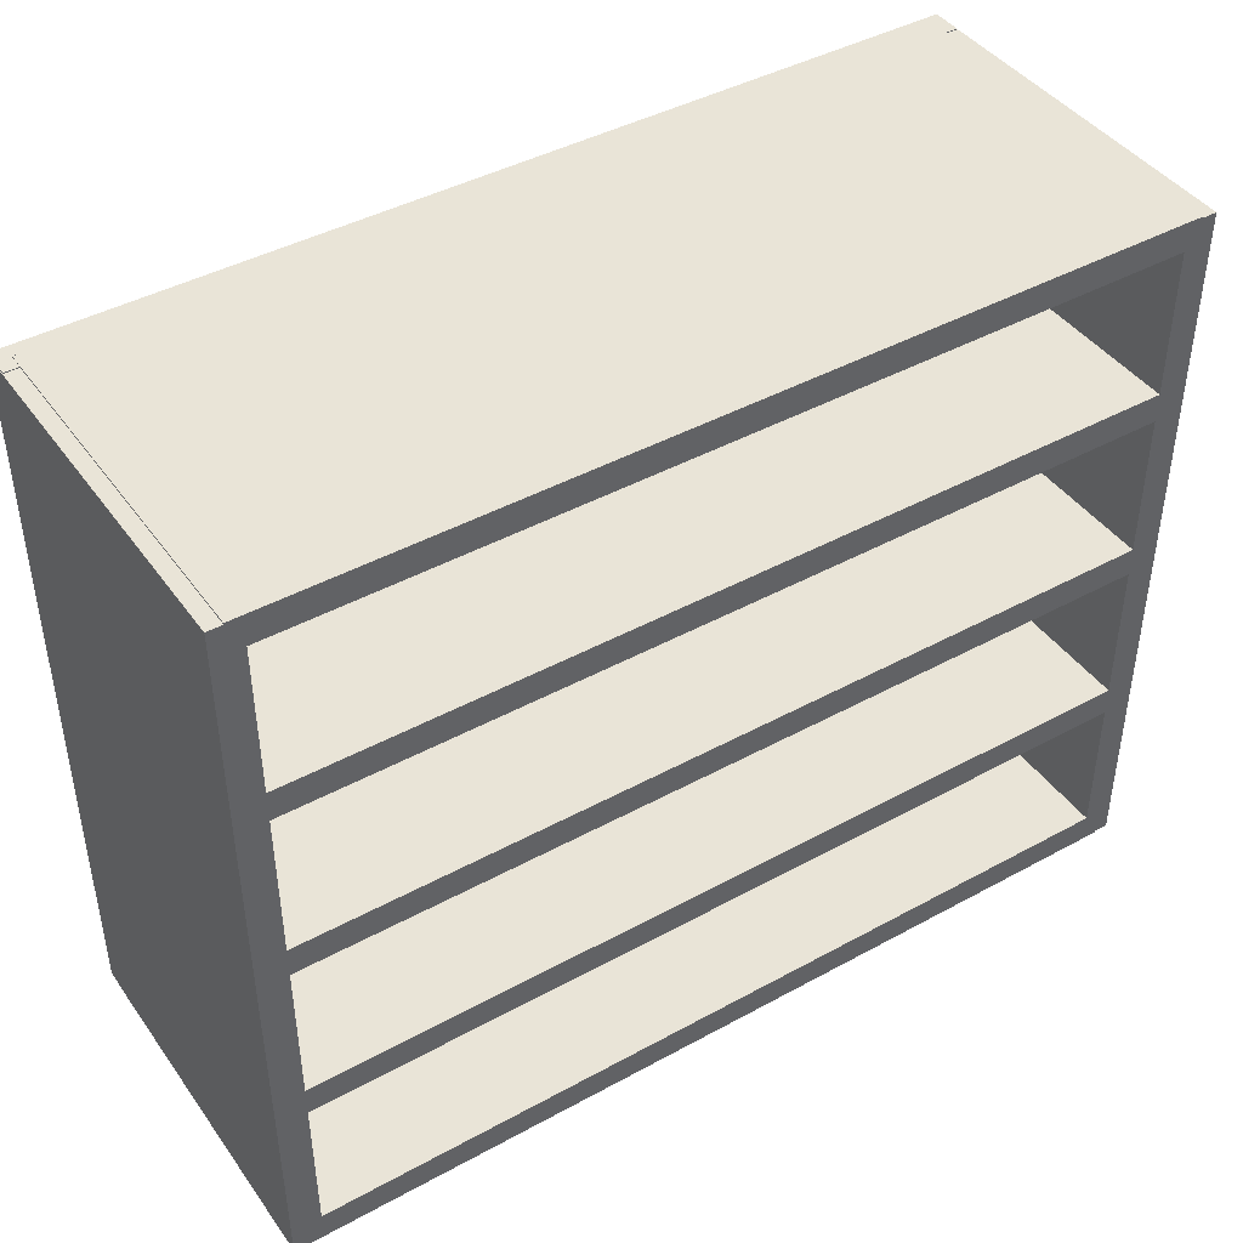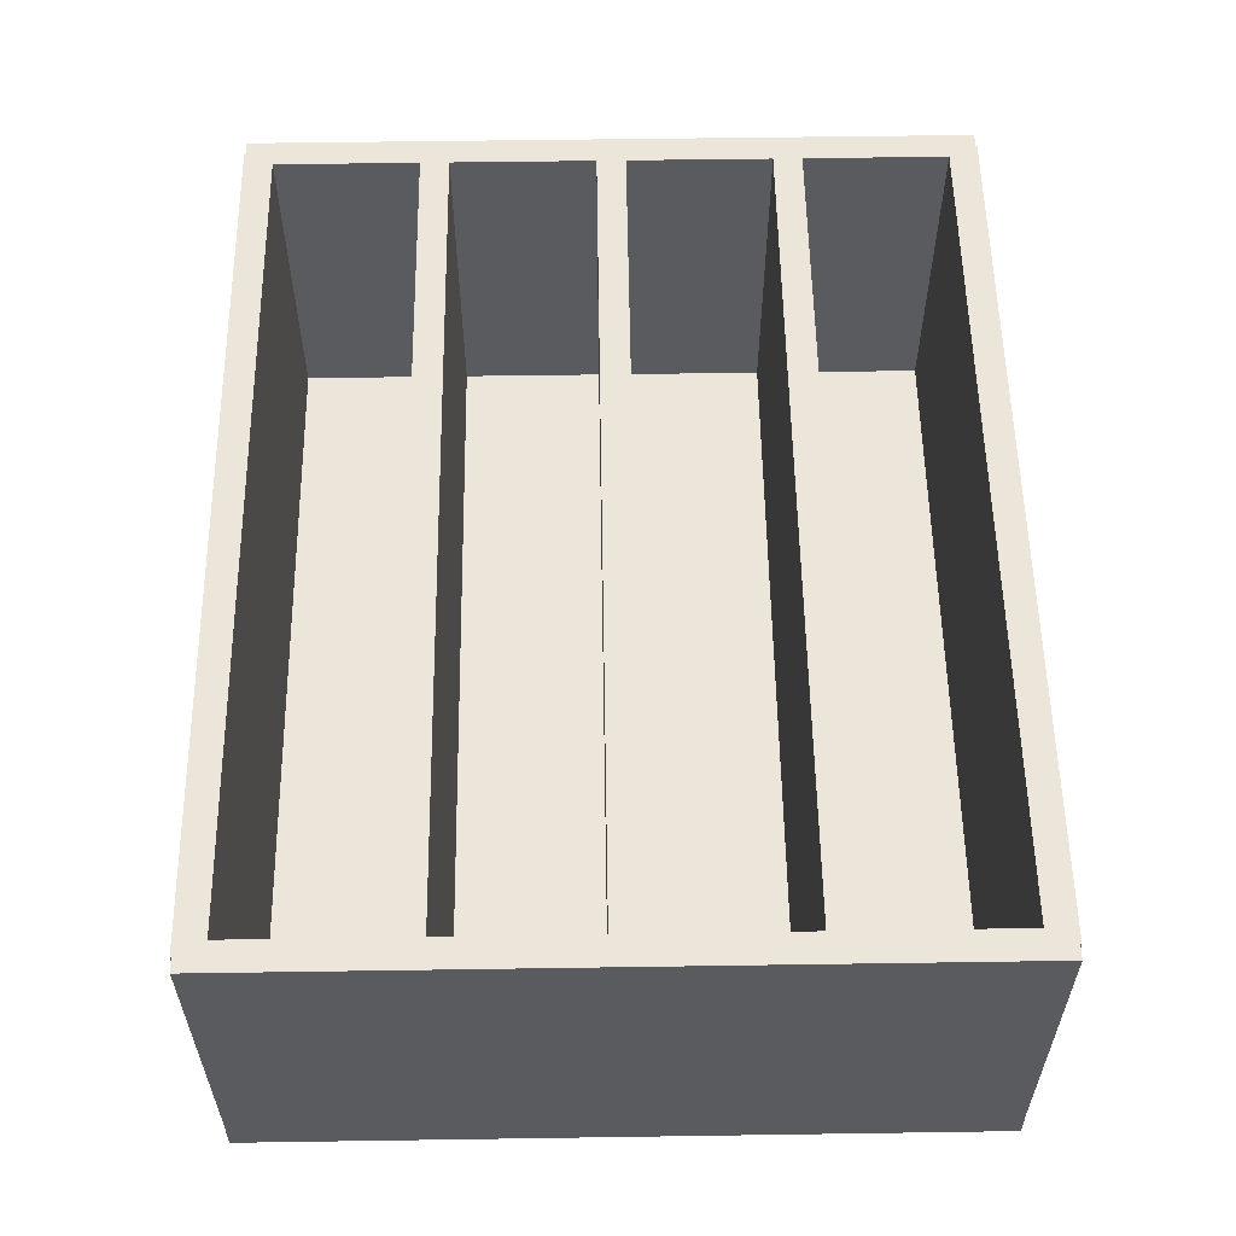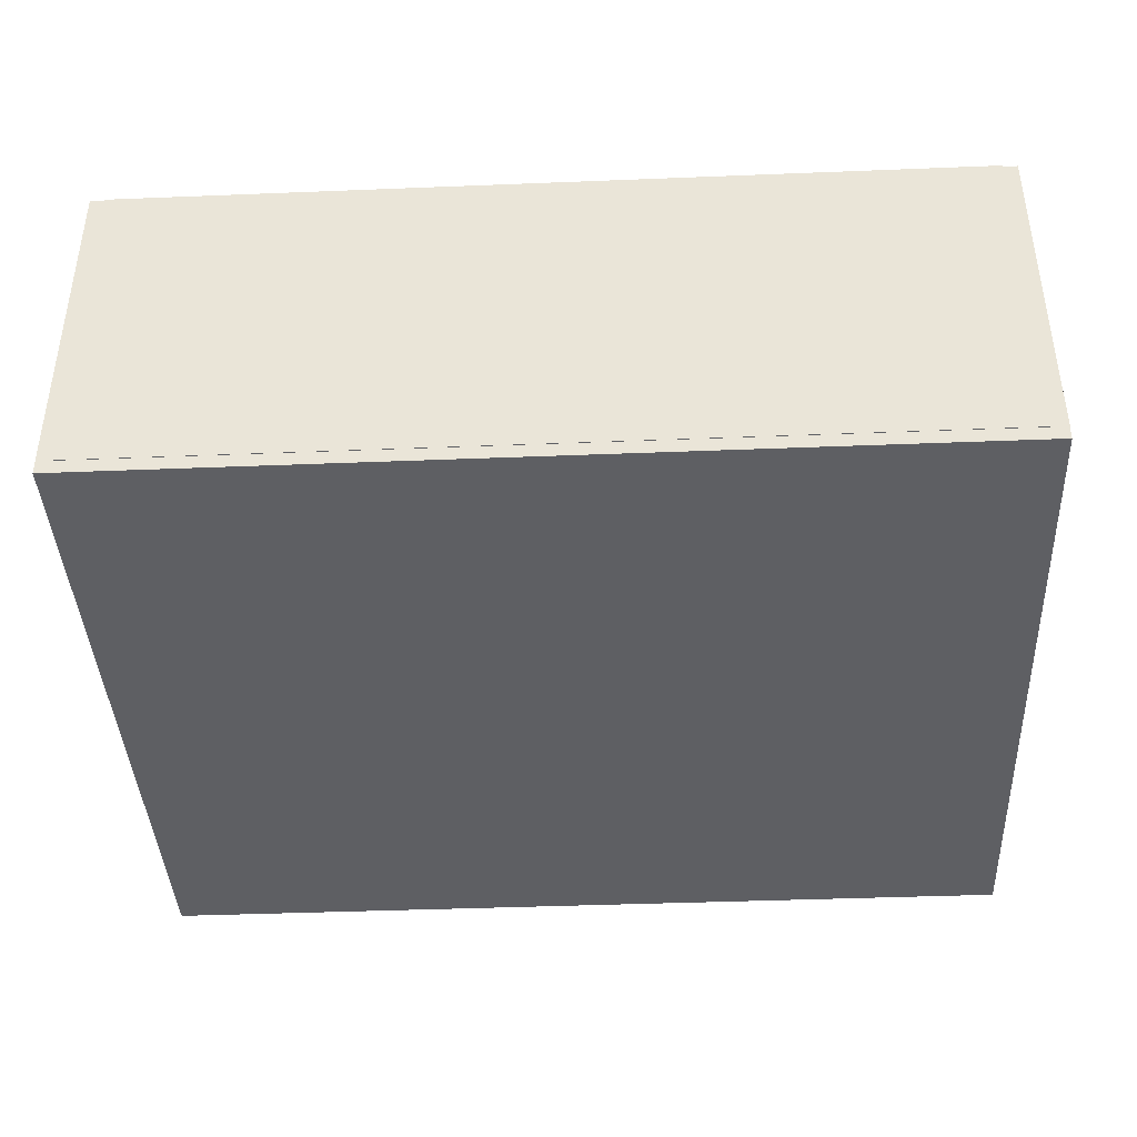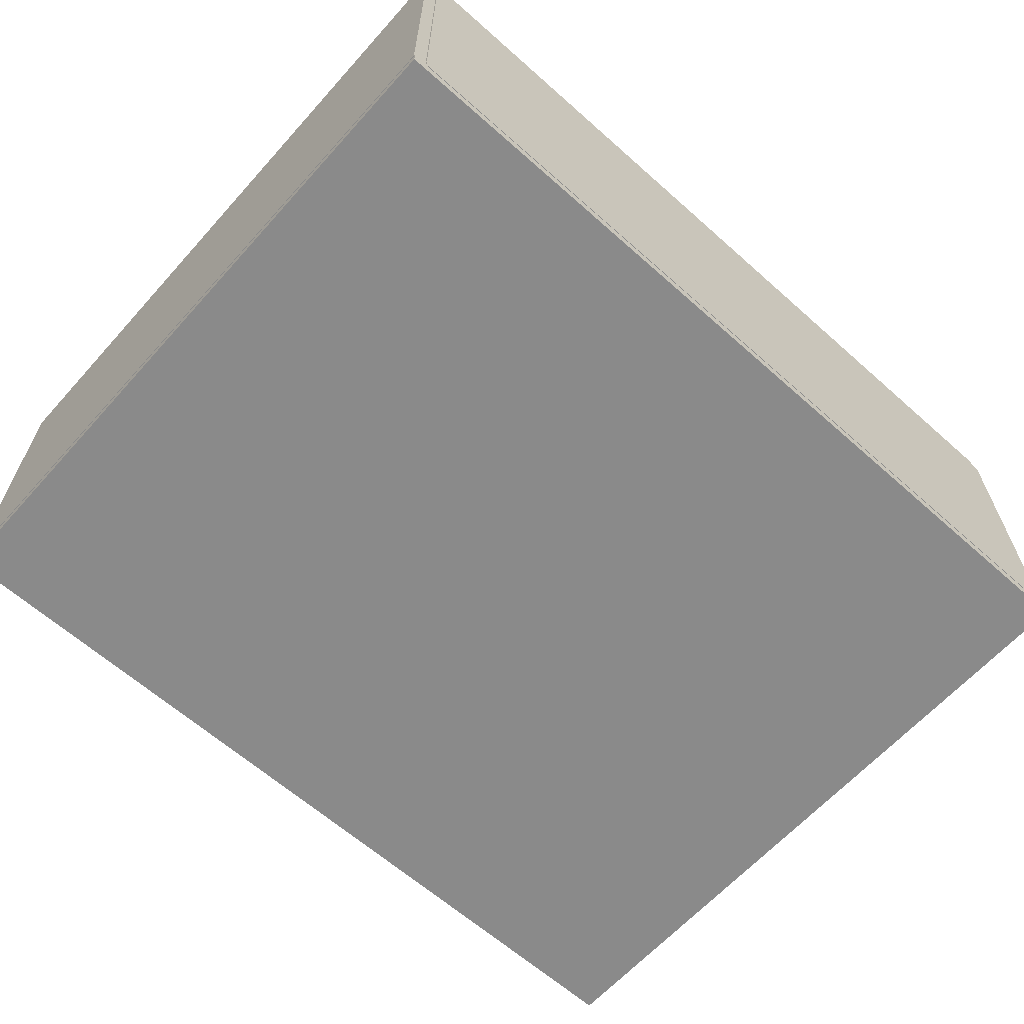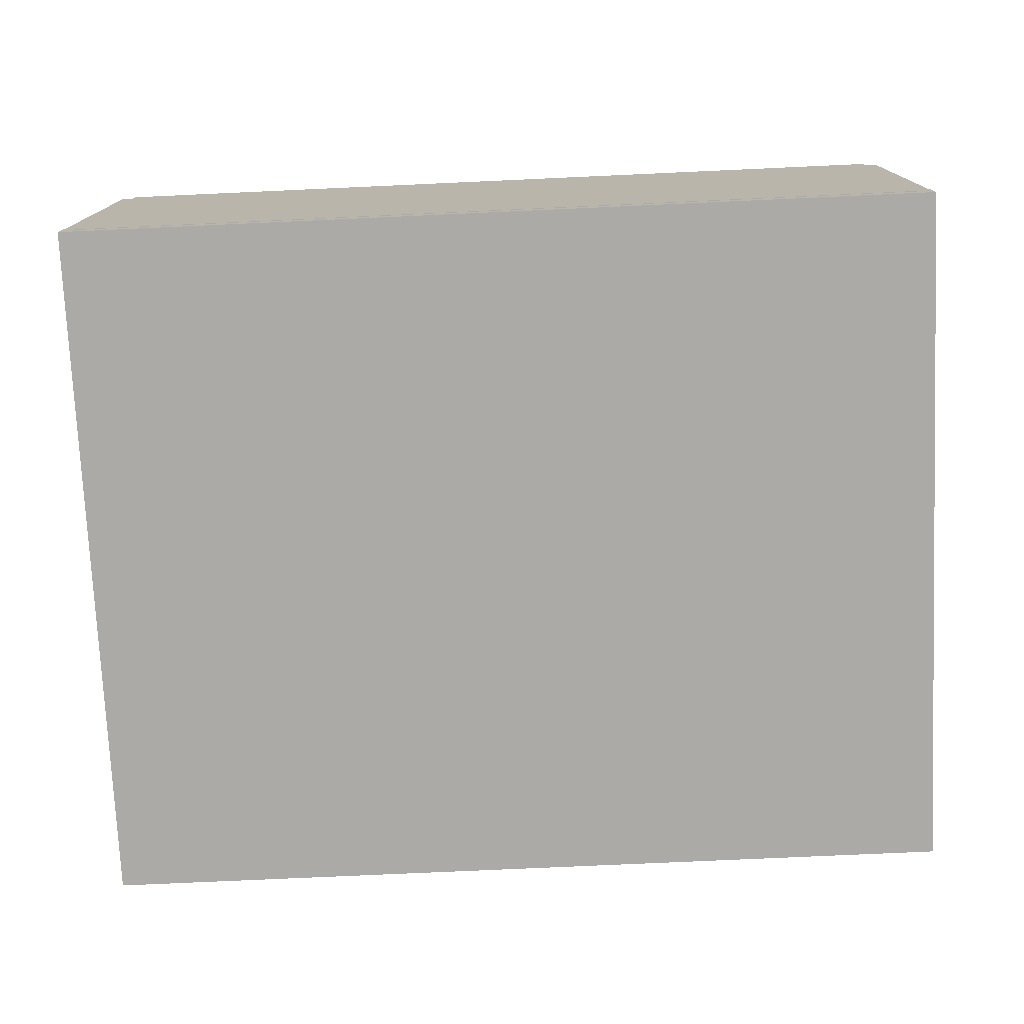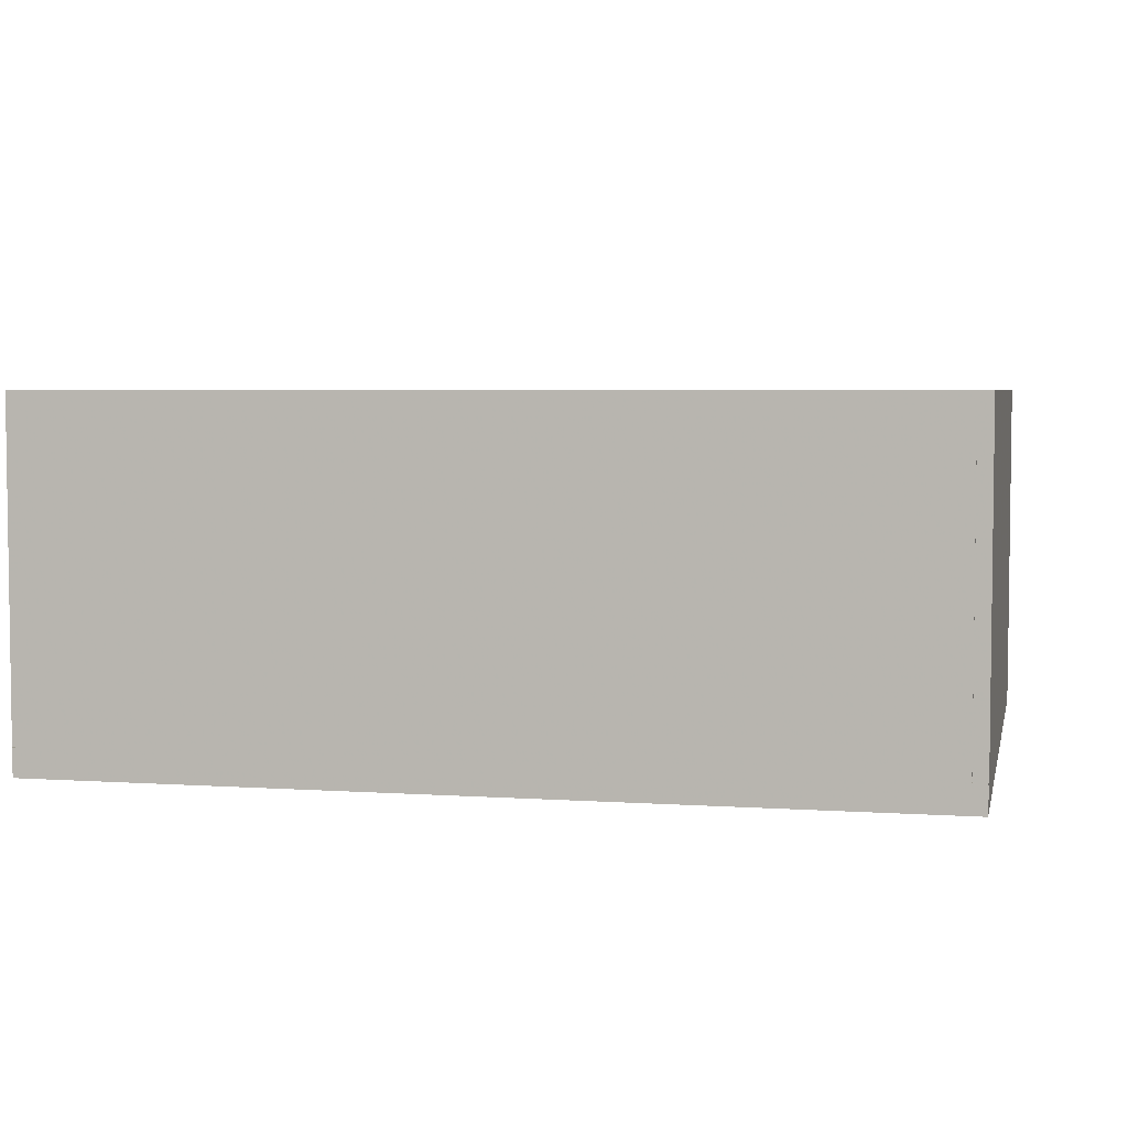
<metadata>
{"format":"obj","ext":"obj","renderer":"f3d","projection":"perspective","resolution":1024,"background":"white","views":[{"elev":43.1,"azim":-33.0,"up":"+Y"},{"elev":56.7,"azim":-90.9,"up":"+Z"},{"elev":-40.5,"azim":2.8,"up":"+Z"},{"elev":-63.5,"azim":138.1,"up":"+Z"},{"elev":-75.8,"azim":-177.4,"up":"+Z"},{"elev":4.4,"azim":12.4,"up":"+Z"}]}
</metadata>
<code>
v 0.04026 0.025 0.04026
v 0.9597 0.025 0.04026
v 0.9597 0.05553 0.04026
v 0.04026 0.05553 0.04026
v 0.04026 0.025 0.4081
v 0.9597 0.025 0.4081
v 0.9597 0.05553 0.4081
v 0.04026 0.05553 0.4081
v 0.02555 0.02555 0.025
v 0.9744 0.02555 0.025
v 0.9744 0.7906 0.025
v 0.02555 0.7906 0.025
v 0.02555 0.02555 0.05553
v 0.9744 0.02555 0.05553
v 0.9744 0.7906 0.05553
v 0.02555 0.7906 0.05553
v 0.04026 0.2089 0.04026
v 0.9597 0.2089 0.04026
v 0.9597 0.2394 0.04026
v 0.04026 0.2394 0.04026
v 0.04026 0.2089 0.4081
v 0.9597 0.2089 0.4081
v 0.9597 0.2394 0.4081
v 0.04026 0.2394 0.4081
v 0.04026 0.3928 0.04026
v 0.9597 0.3928 0.04026
v 0.9597 0.4233 0.04026
v 0.04026 0.4233 0.04026
v 0.04026 0.3928 0.4081
v 0.9597 0.3928 0.4081
v 0.9597 0.4233 0.4081
v 0.04026 0.4233 0.4081
v 0.04026 0.5767 0.04026
v 0.9597 0.5767 0.04026
v 0.9597 0.6072 0.04026
v 0.04026 0.6072 0.04026
v 0.04026 0.5767 0.4081
v 0.9597 0.5767 0.4081
v 0.9597 0.6072 0.4081
v 0.04026 0.6072 0.4081
v 0.04026 0.7606 0.04026
v 0.9597 0.7606 0.04026
v 0.9597 0.7911 0.04026
v 0.04026 0.7911 0.04026
v 0.04026 0.7606 0.4081
v 0.9597 0.7606 0.4081
v 0.9597 0.7911 0.4081
v 0.04026 0.7911 0.4081
v 0.025 0.02647 0.04026
v 0.05553 0.02647 0.04026
v 0.05553 0.7896 0.04026
v 0.025 0.7896 0.04026
v 0.025 0.02647 0.4081
v 0.05553 0.02647 0.4081
v 0.05553 0.7896 0.4081
v 0.025 0.7896 0.4081
v 0.9445 0.02647 0.04026
v 0.975 0.02647 0.04026
v 0.975 0.7896 0.04026
v 0.9445 0.7896 0.04026
v 0.9445 0.02647 0.4081
v 0.975 0.02647 0.4081
v 0.975 0.7896 0.4081
v 0.9445 0.7896 0.4081
f 1 4 2
f 2 4 3
f 1 6 5
f 1 2 6
f 1 5 4
f 4 5 8
f 4 8 7
f 4 7 3
f 2 7 6
f 2 3 7
f 6 8 5
f 6 7 8
f 9 12 10
f 10 12 11
f 9 14 13
f 9 10 14
f 9 13 12
f 12 13 16
f 12 16 15
f 12 15 11
f 10 15 14
f 10 11 15
f 14 16 13
f 14 15 16
f 17 20 18
f 18 20 19
f 17 22 21
f 17 18 22
f 17 21 20
f 20 21 24
f 20 24 23
f 20 23 19
f 18 23 22
f 18 19 23
f 22 24 21
f 22 23 24
f 25 28 26
f 26 28 27
f 25 30 29
f 25 26 30
f 25 29 28
f 28 29 32
f 28 32 31
f 28 31 27
f 26 31 30
f 26 27 31
f 30 32 29
f 30 31 32
f 33 36 34
f 34 36 35
f 33 38 37
f 33 34 38
f 33 37 36
f 36 37 40
f 36 40 39
f 36 39 35
f 34 39 38
f 34 35 39
f 38 40 37
f 38 39 40
f 41 44 42
f 42 44 43
f 41 46 45
f 41 42 46
f 41 45 44
f 44 45 48
f 44 48 47
f 44 47 43
f 42 47 46
f 42 43 47
f 46 48 45
f 46 47 48
f 49 52 50
f 50 52 51
f 49 54 53
f 49 50 54
f 49 53 52
f 52 53 56
f 52 56 55
f 52 55 51
f 50 55 54
f 50 51 55
f 54 56 53
f 54 55 56
f 57 60 58
f 58 60 59
f 57 62 61
f 57 58 62
f 57 61 60
f 60 61 64
f 60 64 63
f 60 63 59
f 58 63 62
f 58 59 63
f 62 64 61
f 62 63 64

</code>
